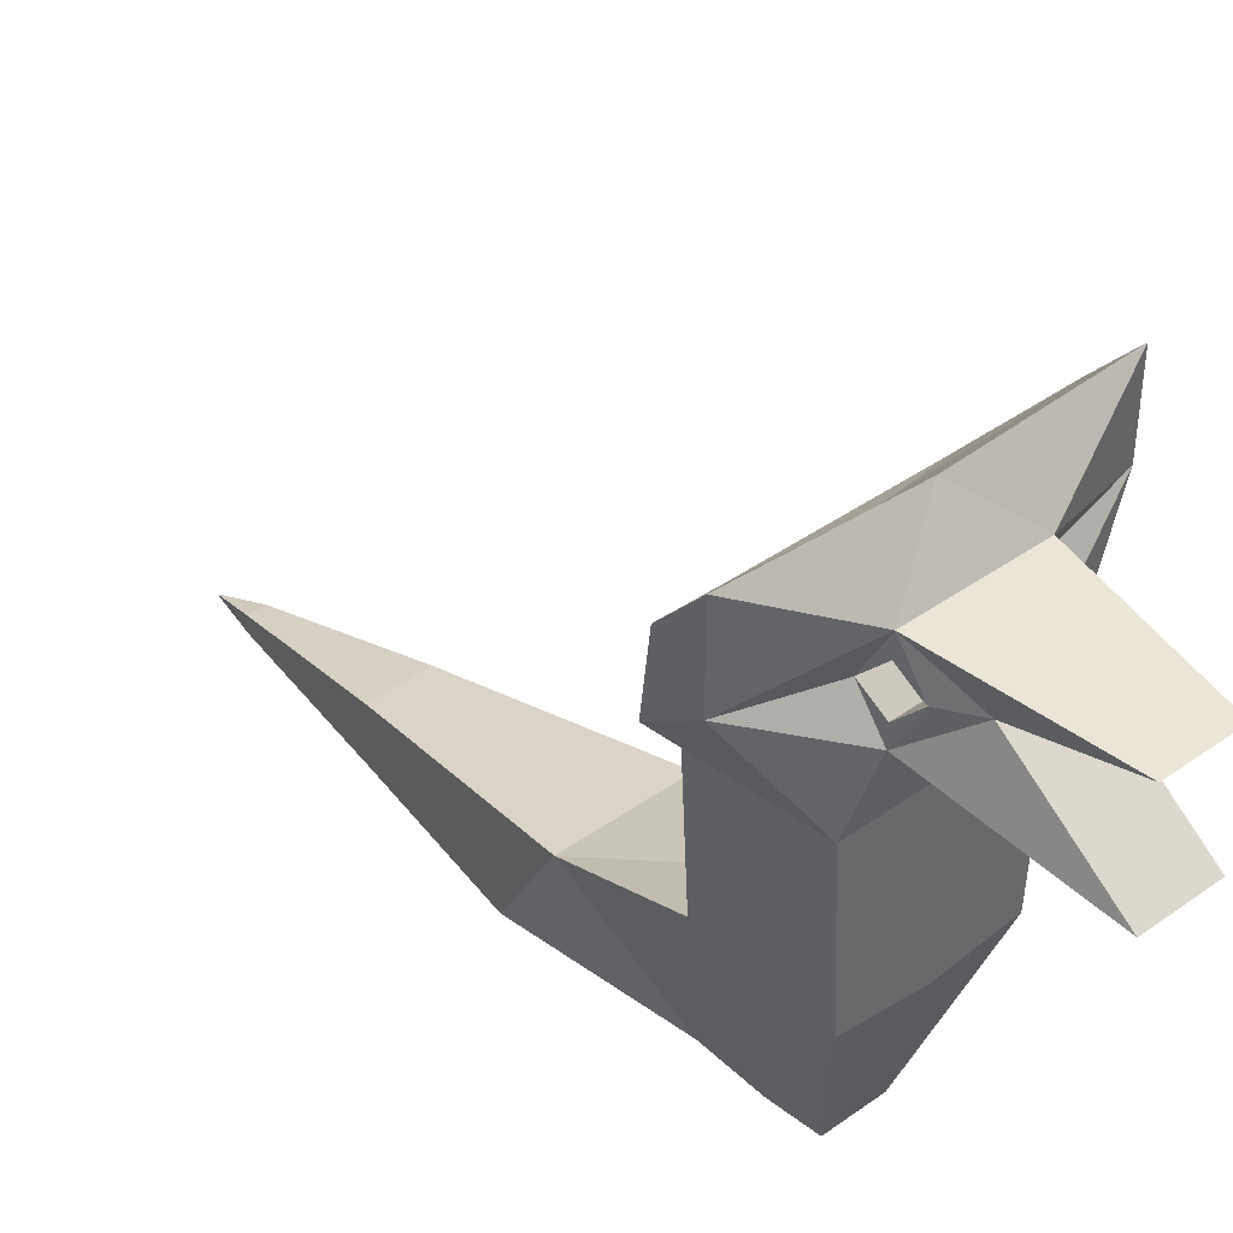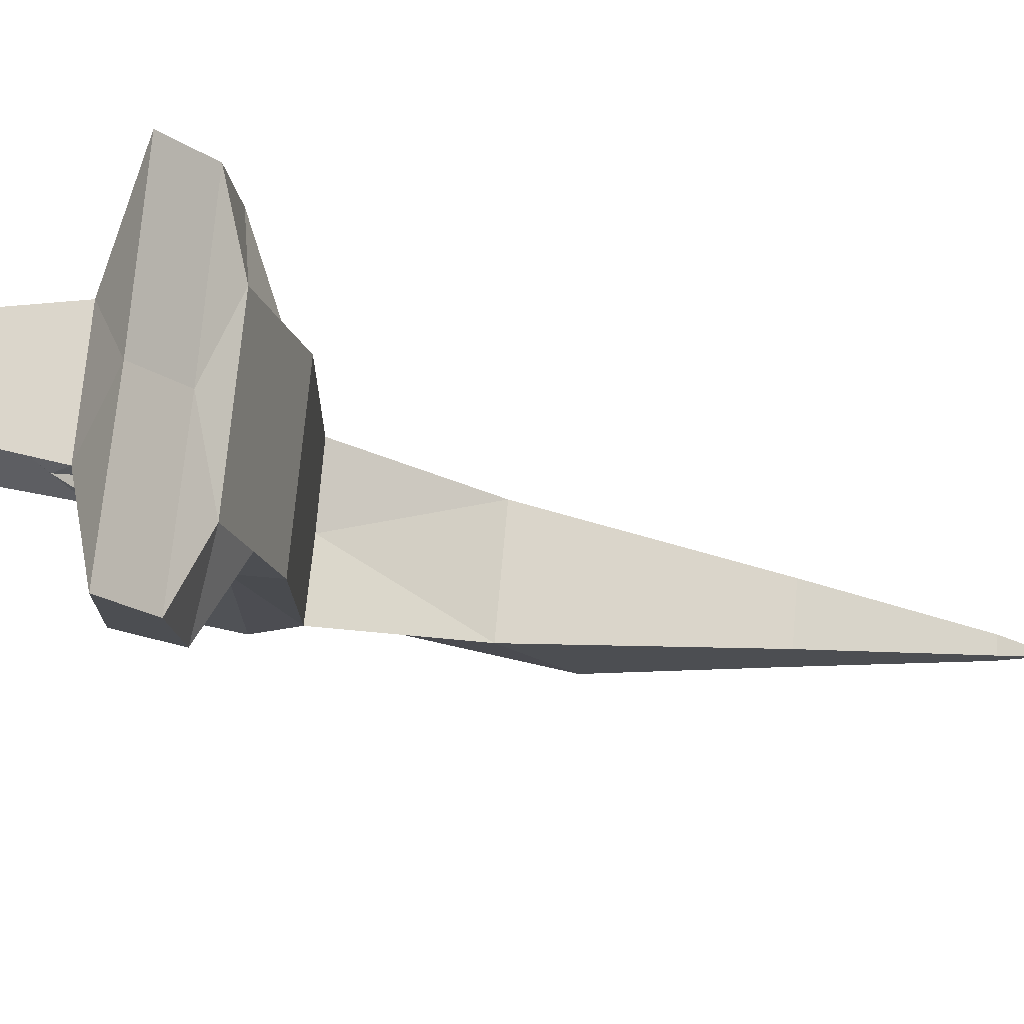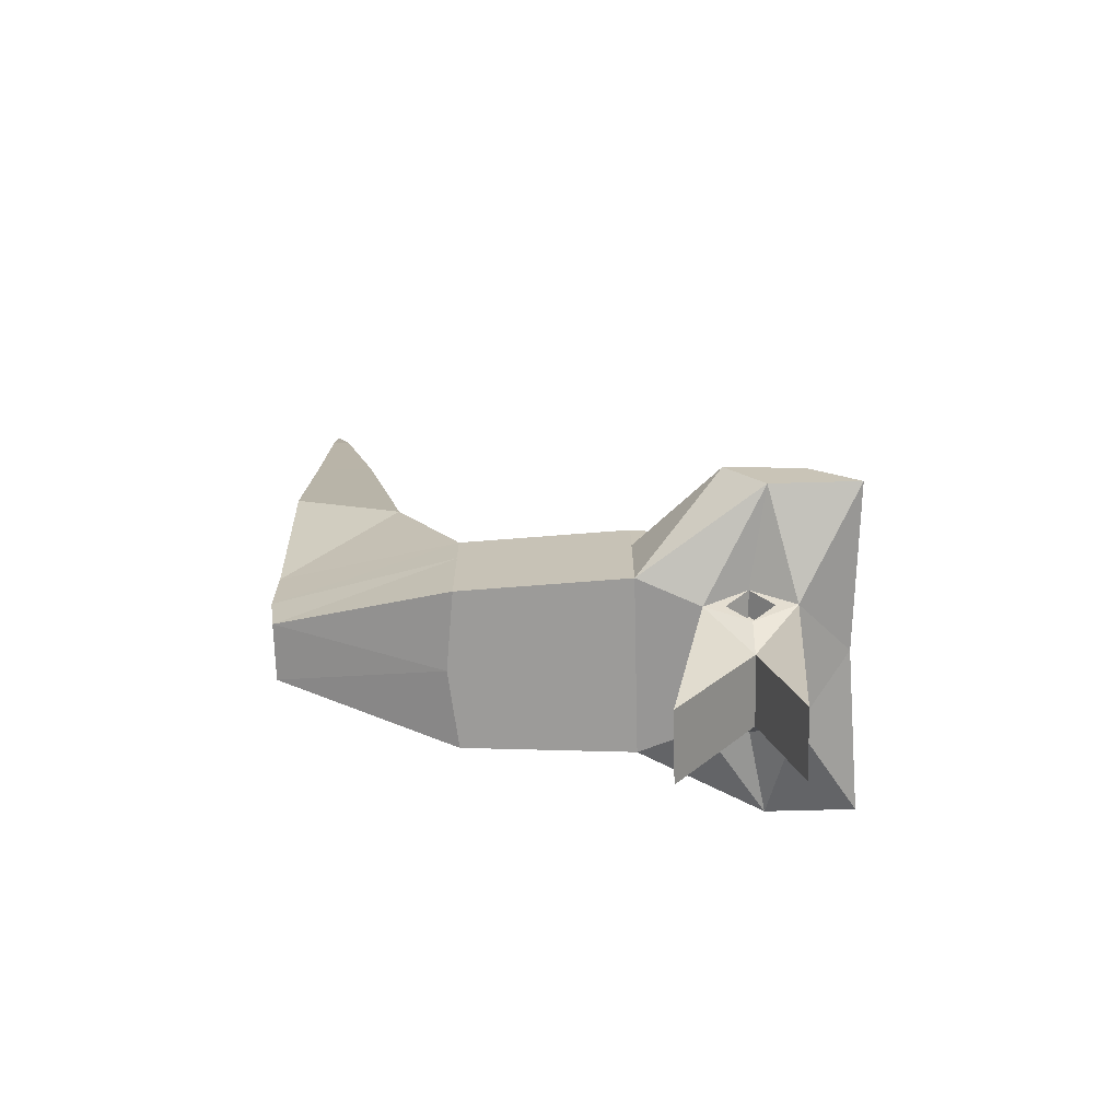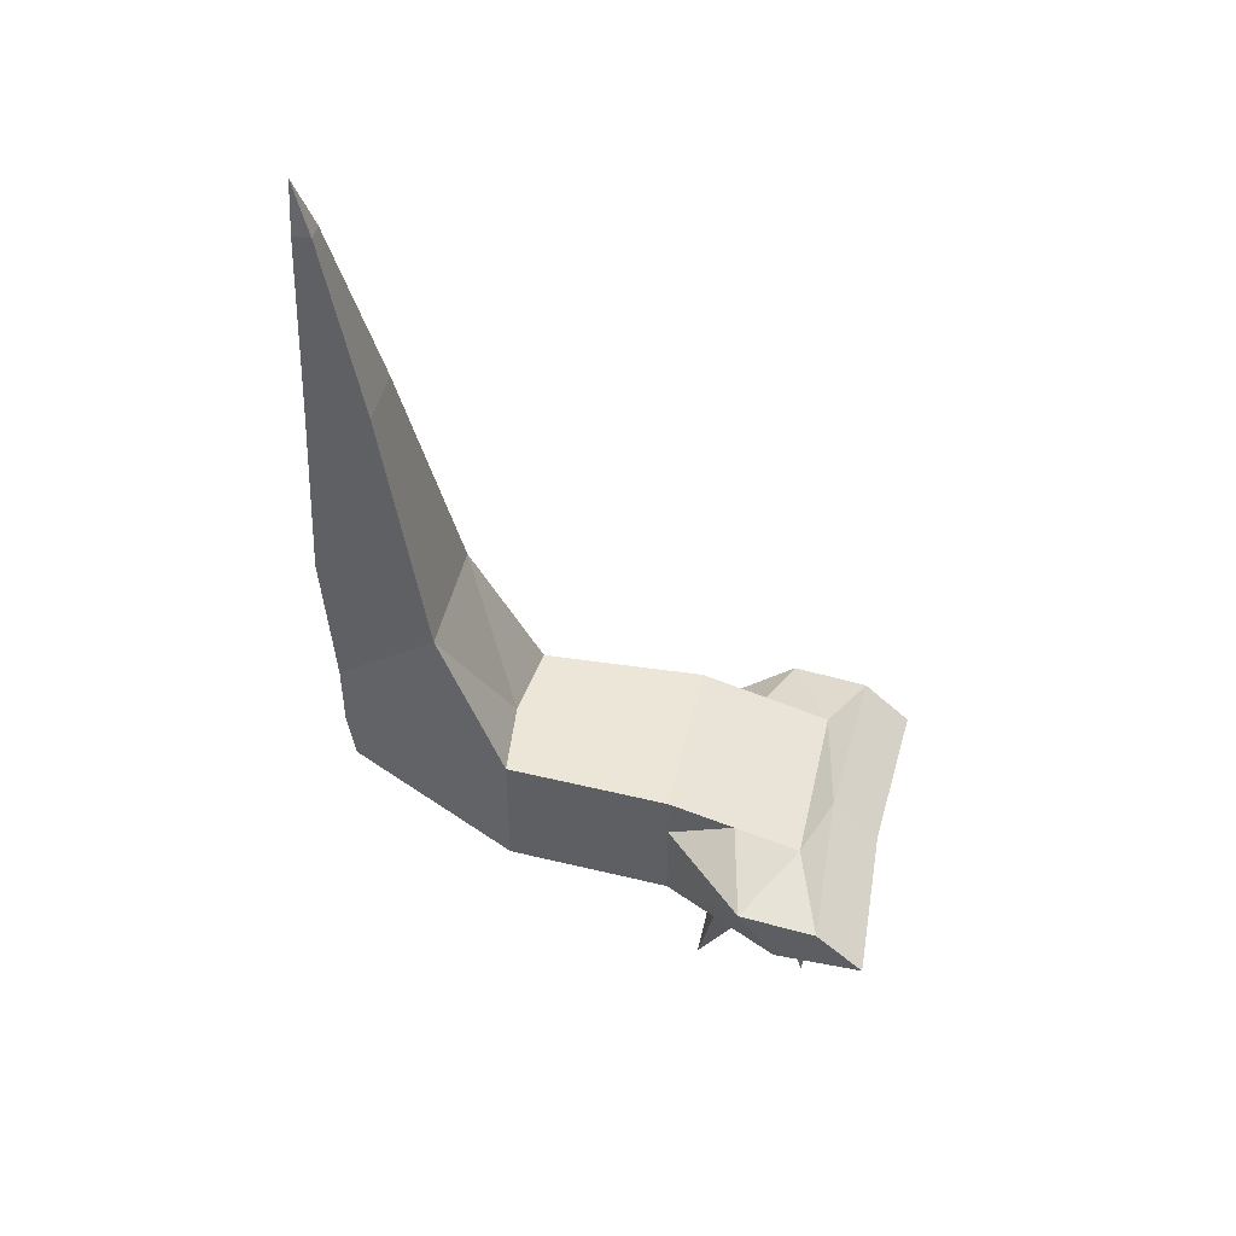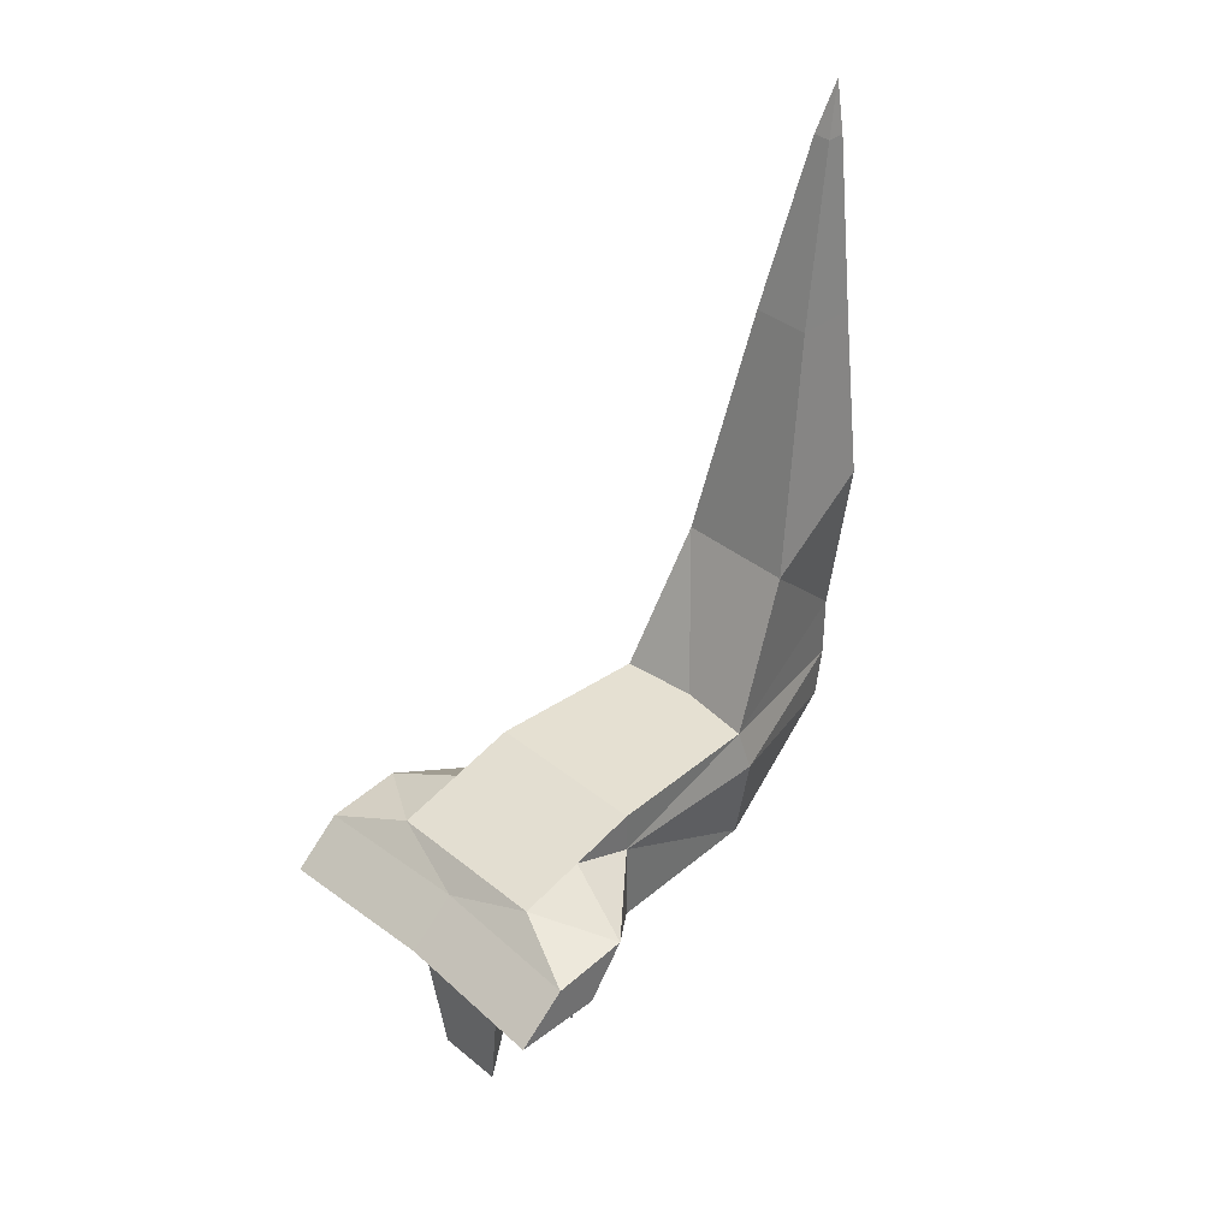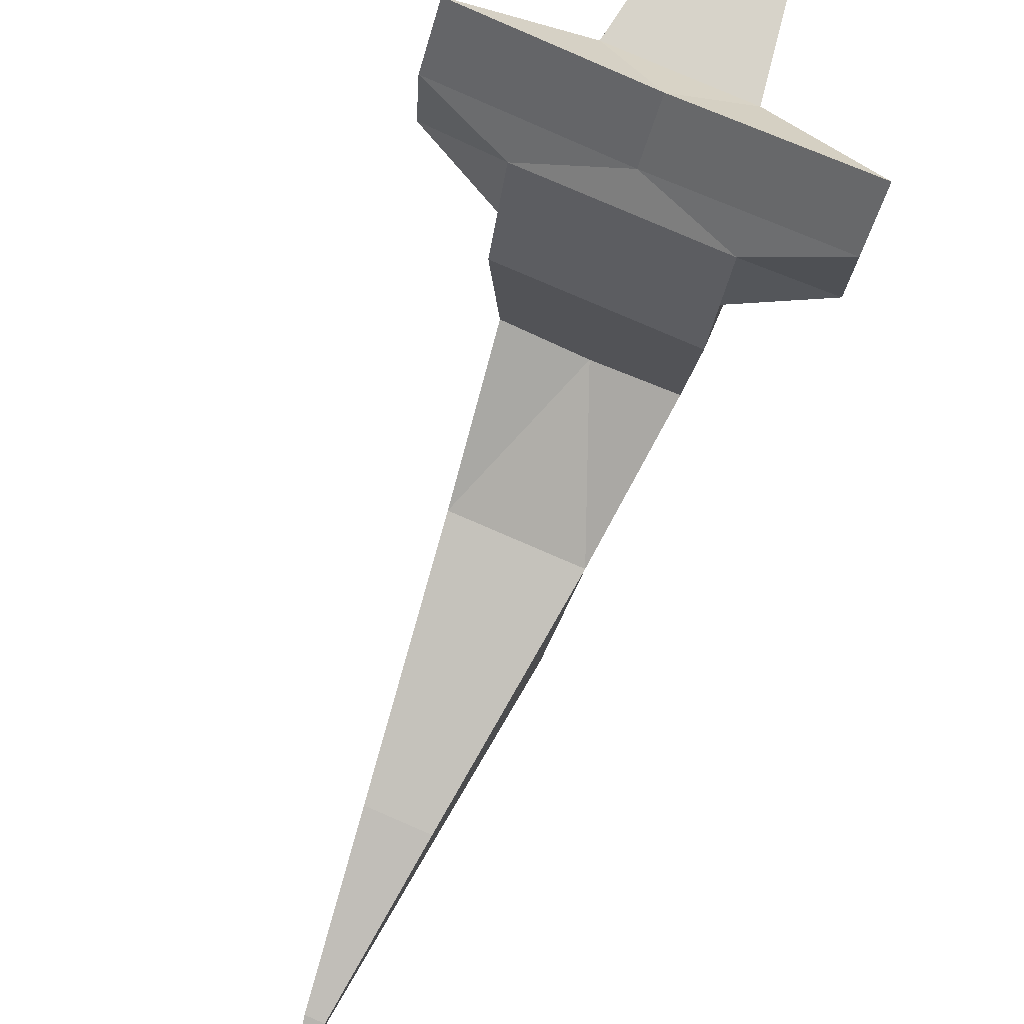
<metadata>
{"format":"obj","ext":"obj","renderer":"f3d","projection":"perspective","resolution":1024,"background":"white","views":[{"elev":40.8,"azim":139.1,"up":"+Y"},{"elev":72.9,"azim":-84.8,"up":"+Y"},{"elev":-69.7,"azim":91.5,"up":"+Z"},{"elev":46.2,"azim":102.6,"up":"+Z"},{"elev":37.6,"azim":-134.1,"up":"+Z"},{"elev":79.4,"azim":23.4,"up":"+Y"}]}
</metadata>
<code>
o Cube
v -0.8998 -0.7039 -1.946
v -0.3276 -2.799 -1.45
v -0.9004 -0.7039 -3.446
v -0.3282 -2.708 -2.815
v 0.9002 -0.7039 -1.947
v 0.3285 -2.799 -1.451
v 0.8996 -0.7039 -3.447
v 0.3279 -2.708 -2.815
v -0.5987 -2.804 0.5538
v 0.6013 -2.804 0.5533
v -0.699 -1.504 -0.2461
v 0.701 -1.504 -0.2467
v -0.3478 -2.799 2.554
v 0.3522 -2.799 2.553
v -0.3478 -2.099 2.554
v 0.3522 -2.099 2.553
v -0.1019 -2.809 4.554
v 0.1081 -2.809 4.554
v -0.1019 -2.599 4.554
v 0.1081 -2.599 4.554
v 0.003319 -2.804 5.154
v 0.003319 -2.804 5.154
v 0.003319 -2.804 5.154
v 0.003319 -2.804 5.154
v -1 1.196 -3.446
v 0.9996 1.196 -3.447
v -1.9 3.596 -3.146
v 1.9 3.596 -3.147
v -1 2.702 -2.369
v 1 2.702 -2.37
v -0.4013 1.496 -5.446
v 0.3987 1.496 -5.447
v -0.4013 2.796 -5.446
v 0.3987 2.796 -5.447
v 0.3279 -2.708 -2.815
v 0.3279 -2.708 -2.815
v 0.3279 -2.708 -2.815
v 1.9 2.596 -3.147
v 1 1.949 -2.158
v -1.9 2.596 -3.146
v -0.9999 1.949 -2.158
v 0.3993 2.396 -4.147
v -0.4007 2.396 -4.146
v 0.000437 -2.804 -1.446
v -0.000437 -0.8039 -3.446
v 0.000218 -0.8039 -1.946
v 0.00131 -2.804 0.5536
v 0.000961 -1.504 -0.2464
v 0.002183 -2.799 2.554
v 0.002183 -2.099 2.554
v 0.003057 -2.809 4.554
v 0.003057 -2.599 4.554
v 0.003319 -2.804 5.154
v 0.003319 -2.804 5.154
v -0.000436 1.196 -3.446
v -0.000305 3.496 -3.146
v 3.4e-05 2.702 -2.37
v -0.00131 1.496 -5.446
v -0.00131 2.796 -5.446
v -0.000742 2.396 -4.146
v -0.7005 1.896 -3.546
v 0.6995 1.896 -3.547
v -0.7005 2.896 -3.546
v 0.6995 2.896 -3.547
v 0.6995 2.657 -3.547
v 0.6245 2.396 -3.796
v -0.00048 2.896 -3.546
v -0.00048 1.896 -3.546
v 0.6245 2.396 -3.796
v 0.6995 2.657 -3.547
v 0.7746 2.396 -3.297
v 0.6995 2.135 -3.547
v -0.6257 2.396 -3.796
v -0.7005 2.135 -3.546
v -0.7753 2.396 -3.296
v -0.7005 2.657 -3.546
v 0.7746 2.396 -3.297
v 0.6995 2.135 -3.547
v -0.6257 2.396 -3.796
v -0.7005 2.135 -3.546
v -0.7753 2.396 -3.296
v -0.7005 2.657 -3.546
v -0.4753 2.396 -3.296
v -0.4005 2.657 -3.546
v -0.4005 2.135 -3.546
v -0.3257 2.396 -3.796
v 0.4746 2.396 -3.297
v 0.3995 2.135 -3.547
v 0.3995 2.657 -3.547
v 0.3245 2.396 -3.796
v 0.3282 -2.797 -2.211
v -1 -0.8039 -2.446
v 0.9 -0.7039 -2.447
v -0.328 -2.797 -2.211
v -1 1.196 -2.446
v 1 1.196 -2.447
v -1.9 3.049 -2.657
v 1.9 3.049 -2.659
v -1.9 2.173 -2.551
v 1.9 2.173 -2.553
v -9.2e-05 2.949 -2.658
v 0.9 -0.7039 -2.447
v 0.9002 -0.7039 -1.947
v 0.000218 -0.8039 -1.946
v 1 1.196 -2.447
v 1 1.196 -1.947
v 0.000219 1.196 -1.946
v -0.9998 1.196 -1.946
v 3.4e-05 2.702 -2.37
v -1 2.702 -2.369
v 1 1.949 -2.158
v -0.9999 1.949 -2.158
v 1 2.702 -2.37
v 0.000126 1.949 -2.158
v 1.9 2.173 -2.553
v -1 1.196 -2.446
v -1.9 2.173 -2.551
f 7 96 93
f 45 7 8
f 91 5 6
f 94 8 91
f 92 4 94
f 46 11 48
f 48 15 50
f 2 11 1
f 6 12 10
f 6 47 44
f 13 19 15
f 9 15 11
f 10 16 14
f 47 14 49
f 52 23 54
f 14 20 18
f 49 18 51
f 50 19 52
f 54 21 53
f 17 23 19
f 18 24 22
f 51 22 53
f 38 98 100
f 93 103 5
f 57 113 30
f 3 55 45
f 98 56 101
f 68 31 58
f 39 115 100
f 99 29 97
f 43 59 60
f 78 87 77
f 43 61 73
f 67 34 59
f 8 37 35
f 62 72 71
f 75 63 76
f 31 60 58
f 41 110 29
f 116 1 108
f 26 100 96
f 58 42 32
f 67 33 63
f 60 34 42
f 99 112 41
f 68 32 62
f 97 56 27
f 7 55 26
f 30 111 39
f 51 21 17
f 24 53 22
f 50 20 16
f 49 17 13
f 52 24 20
f 47 13 9
f 2 47 9
f 48 16 12
f 46 12 5
f 55 62 26
f 56 63 27
f 63 33 43
f 62 32 42
f 56 64 67
f 71 70 64
f 75 74 61
f 55 61 68
f 73 82 76
f 75 80 74
f 42 64 69
f 79 84 82
f 71 65 70
f 69 78 72
f 76 81 75
f 74 79 73
f 72 77 71
f 70 66 69
f 85 84 86
f 79 85 86
f 82 83 81
f 80 83 85
f 89 88 90
f 65 87 89
f 66 88 78
f 66 89 90
f 29 101 97
f 96 102 93
f 25 99 40
f 40 97 27
f 30 101 57
f 3 95 25
f 100 30 39
f 1 94 2
f 44 94 91
f 8 93 91
f 95 117 99
f 1 107 108
f 103 107 104
f 111 109 114
f 116 112 117
f 106 114 107
f 107 112 108
f 114 110 112
f 105 111 106
f 102 106 103
f 29 109 57
f 100 105 96
f 5 104 46
f 7 26 96
f 8 4 45
f 4 3 45
f 91 93 5
f 94 4 8
f 92 3 4
f 46 1 11
f 48 11 15
f 2 9 11
f 6 5 12
f 6 10 47
f 13 17 19
f 9 13 15
f 10 12 16
f 47 10 14
f 52 19 23
f 14 16 20
f 49 14 18
f 50 15 19
f 54 23 21
f 17 21 23
f 18 20 24
f 51 18 22
f 38 28 98
f 93 102 103
f 57 109 113
f 3 25 55
f 98 28 56
f 68 61 31
f 39 111 115
f 99 41 29
f 43 33 59
f 78 88 87
f 31 61 43
f 61 74 73
f 67 64 34
f 8 36 37
f 71 38 62
f 38 26 62
f 75 40 63
f 40 27 63
f 31 43 60
f 41 112 110
f 116 92 1
f 26 38 100
f 58 60 42
f 67 59 33
f 60 59 34
f 99 117 112
f 68 58 32
f 97 101 56
f 7 45 55
f 30 113 111
f 51 53 21
f 24 54 53
f 50 52 20
f 49 51 17
f 52 54 24
f 47 49 13
f 2 44 47
f 48 50 16
f 46 48 12
f 55 68 62
f 56 67 63
f 43 73 63
f 73 76 63
f 42 69 62
f 69 72 62
f 56 28 64
f 64 28 38
f 38 71 64
f 61 25 40
f 40 75 61
f 55 25 61
f 73 79 82
f 75 81 80
f 34 64 42
f 64 70 69
f 79 86 84
f 71 77 65
f 69 66 78
f 76 82 81
f 74 80 79
f 72 78 77
f 70 65 66
f 85 83 84
f 79 80 85
f 82 84 83
f 80 81 83
f 89 87 88
f 65 77 87
f 66 90 88
f 66 65 89
f 29 57 101
f 96 105 102
f 25 95 99
f 40 99 97
f 30 98 101
f 3 92 95
f 100 98 30
f 1 92 94
f 91 6 44
f 44 2 94
f 8 7 93
f 95 116 117
f 1 104 107
f 103 106 107
f 111 113 109
f 116 108 112
f 106 111 114
f 107 114 112
f 114 109 110
f 105 115 111
f 102 105 106
f 29 110 109
f 100 115 105
f 5 103 104

</code>
